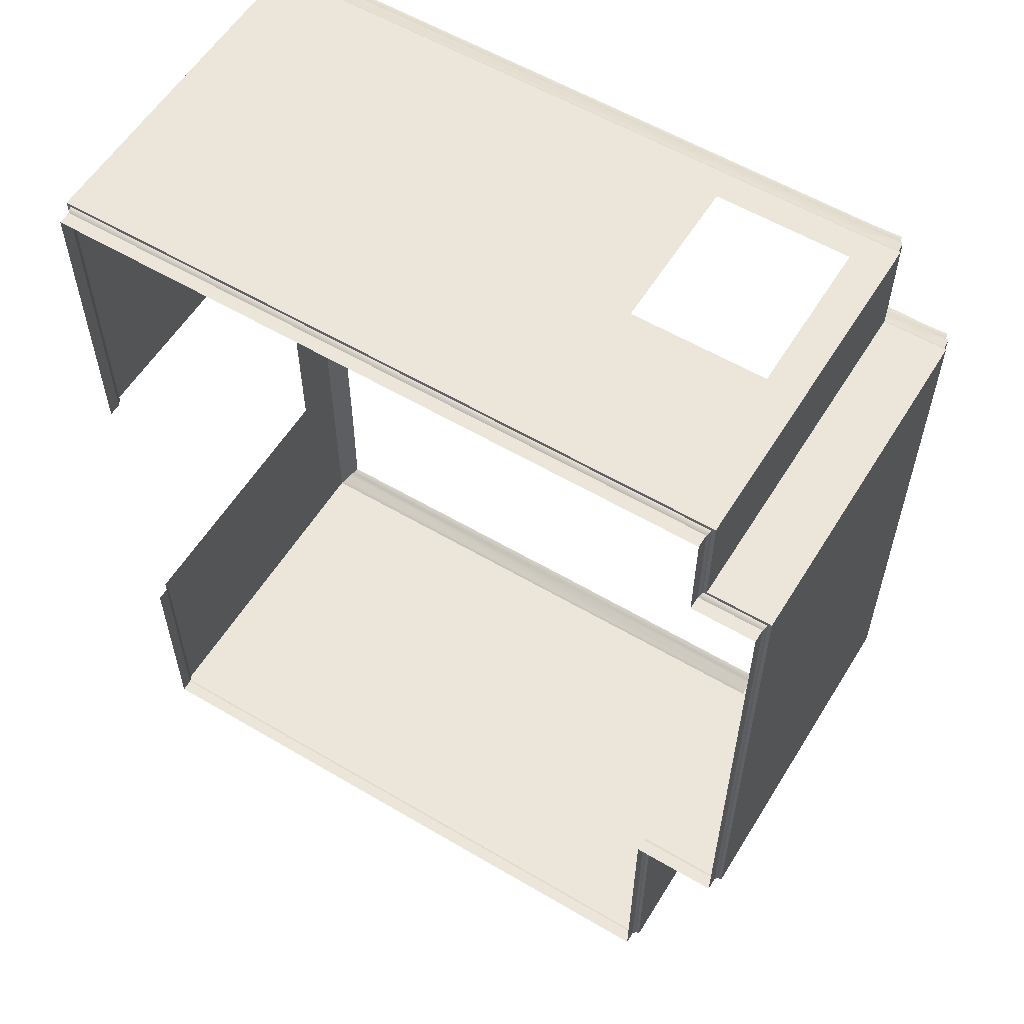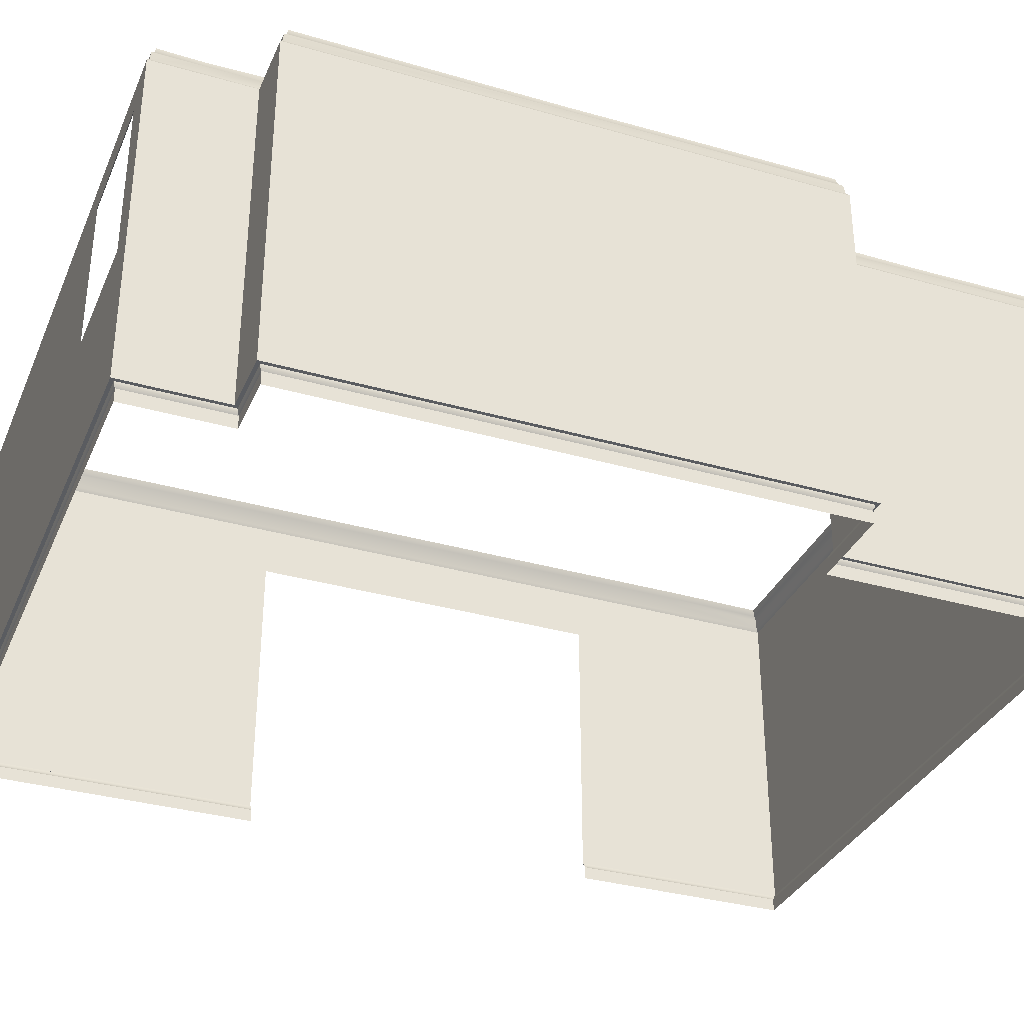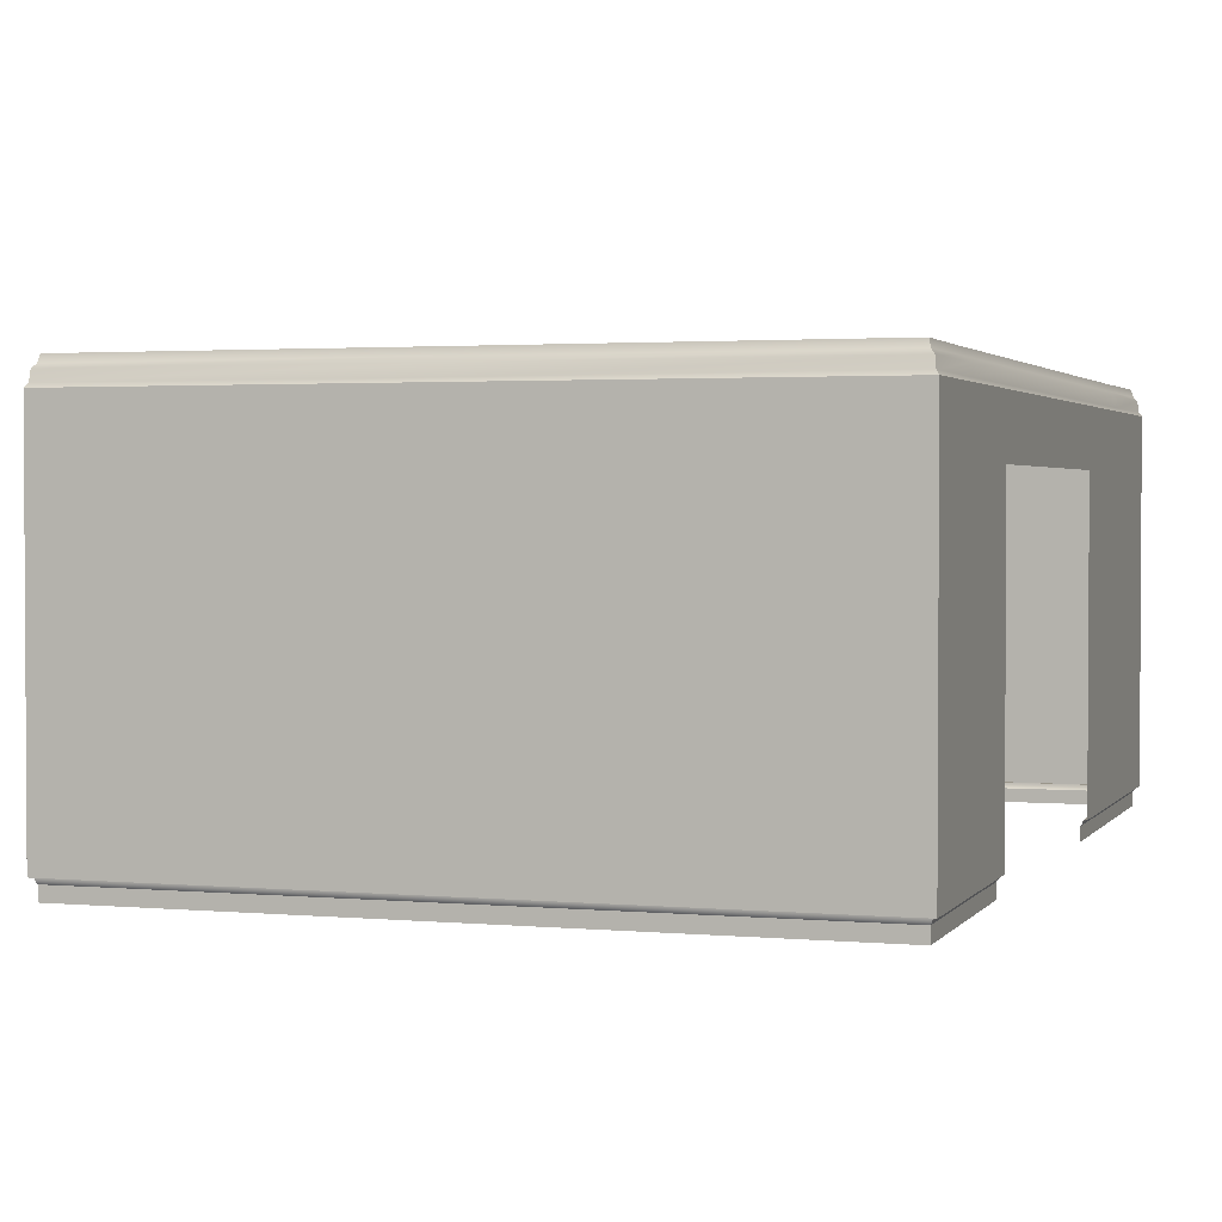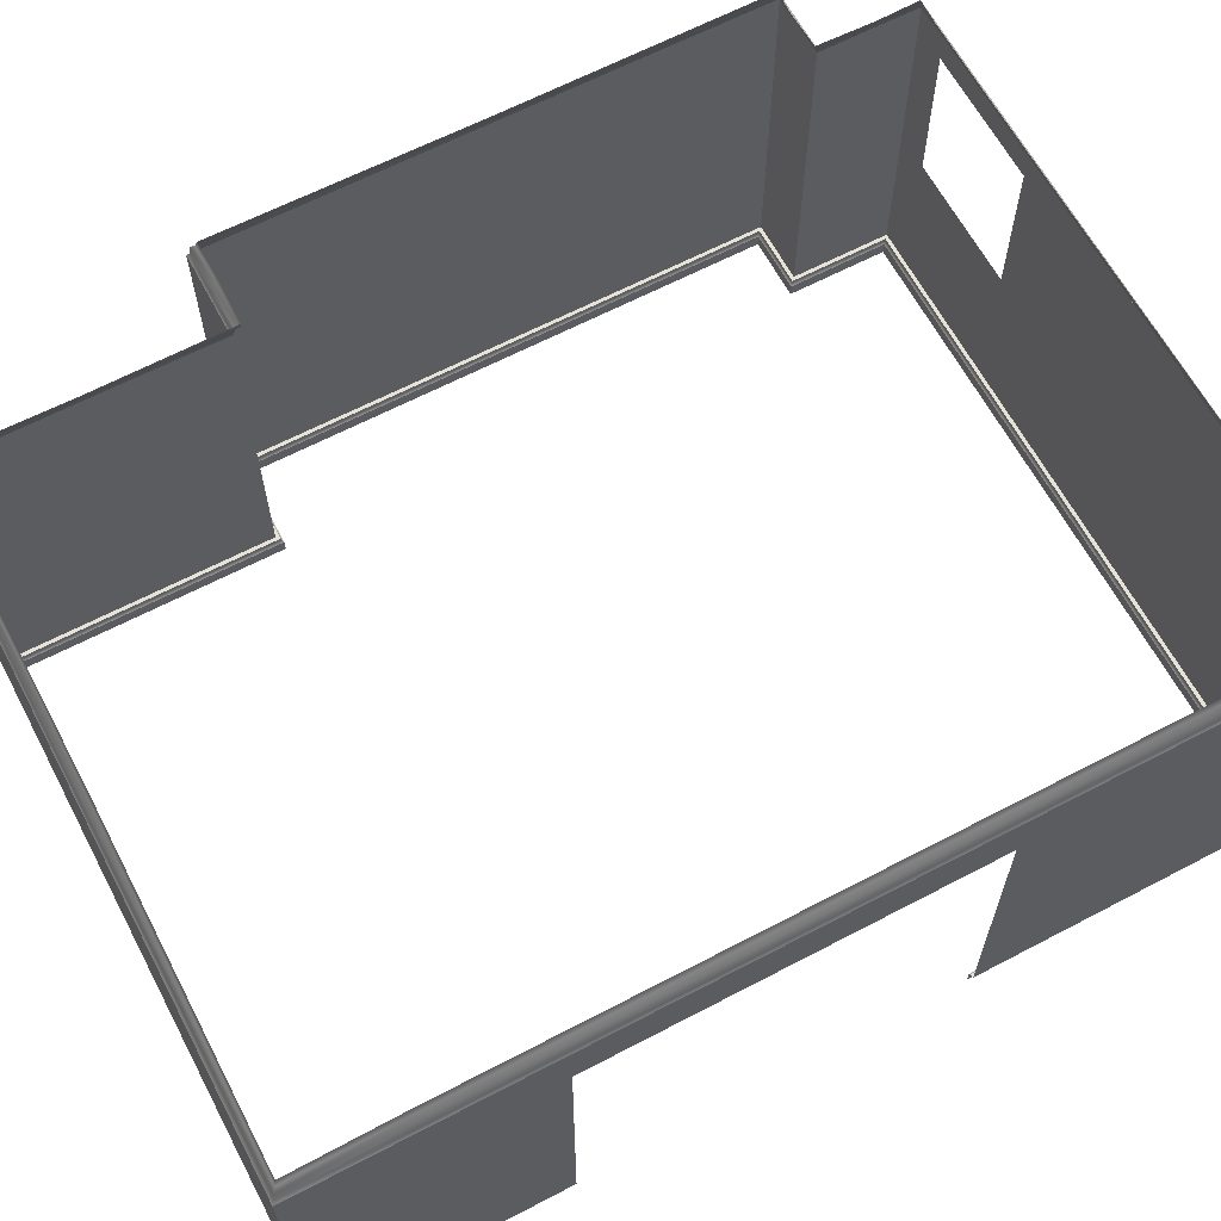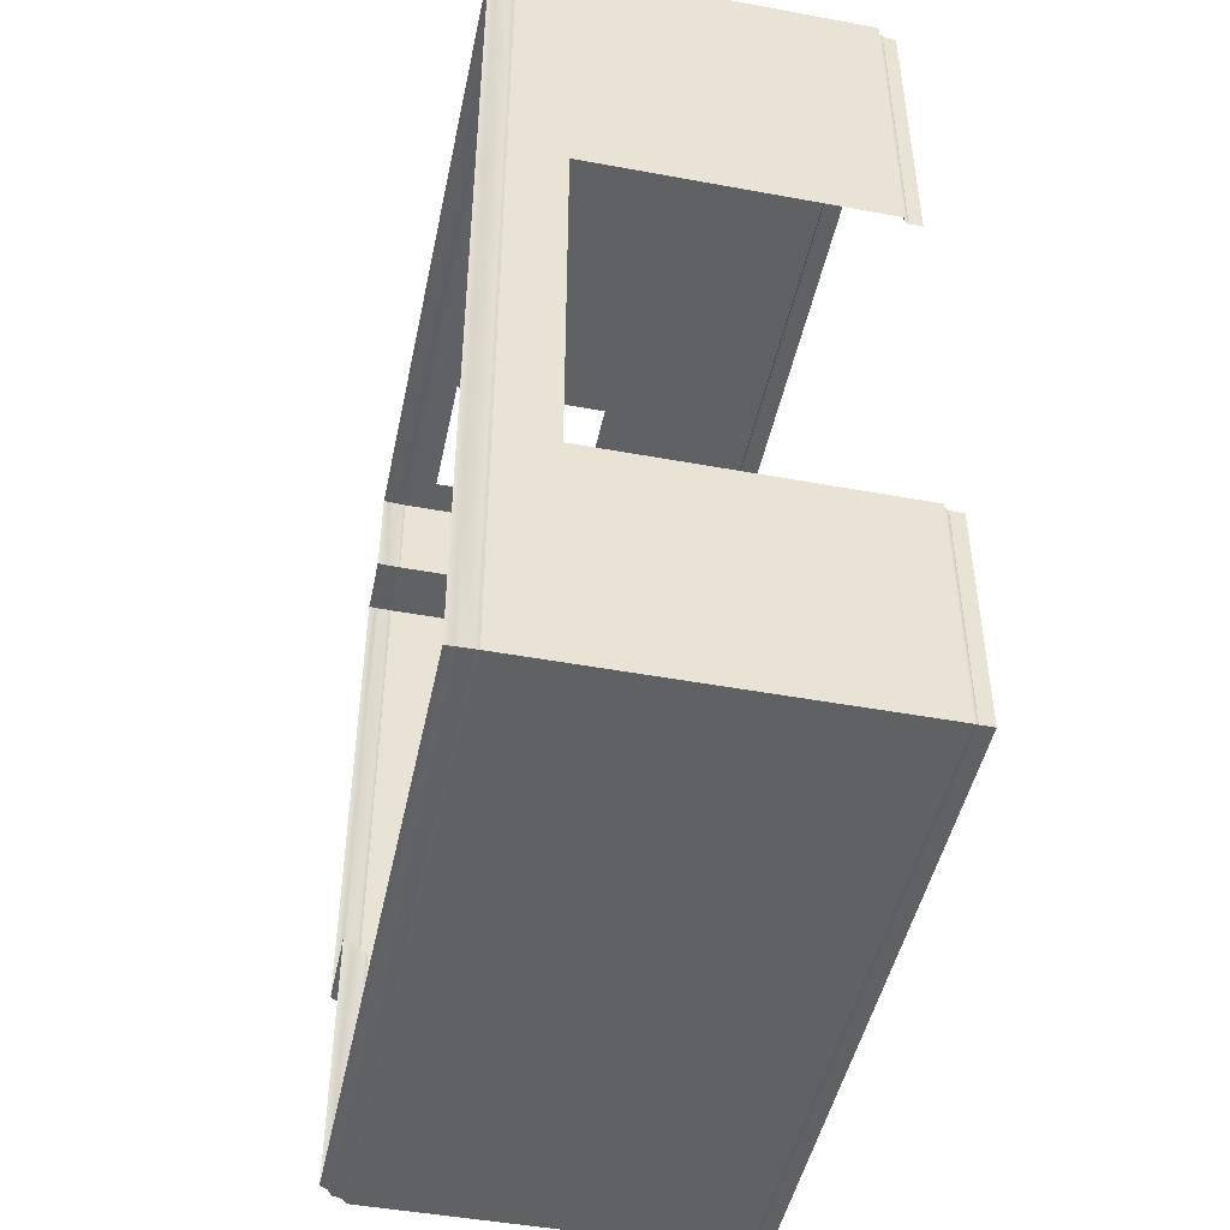
<metadata>
{"format":"obj","ext":"obj","renderer":"f3d","projection":"perspective","resolution":1024,"background":"white","views":[{"elev":57.6,"azim":31.5,"up":"+Z"},{"elev":-33.9,"azim":68.7,"up":"+Y"},{"elev":2.1,"azim":-161.8,"up":"+Y"},{"elev":63.8,"azim":-117.9,"up":"+Y"},{"elev":-47.0,"azim":-101.8,"up":"+Z"}]}
</metadata>
<code>
o Plane.005_Plane.006
v 5.176 3.594 4.28
v -1.559 3.594 1.181
v 4.95 3.594 -4.882
v 4.811 3.594 4.28
v 3.456 3.594 4.28
v -1.471 3.837 4.192
v -1.457 3.837 1.181
v -1.532 3.632 4.254
v -1.541 3.626 1.181
v -1.48 3.77 1.181
v -1.522 3.728 1.181
v 5.15 3.632 4.254
v 4.811 3.837 4.179
v 4.811 3.626 4.262
v 5.139 3.728 4.243
v -1.522 3.728 4.243
v 4.811 3.771 4.201
v 5.088 3.837 3.181
v 5.088 3.837 4.192
v 5.106 3.768 3.199
v 5.107 3.767 4.211
v 5.724 3.837 3.181
v 5.785 3.632 -2.191
v 5.785 3.632 3.242
v 5.743 3.767 -2.148
v 5.743 3.767 3.199
v 5.812 3.594 3.269
v 5.775 3.728 -2.181
v 5.775 3.728 3.232
v 5.154 3.624 3.246
v 5.139 3.728 3.232
v 5.724 3.837 -2.13
v 4.927 3.624 -2.195
v 4.88 3.768 -2.148
v 4.862 3.837 -4.794
v -1.532 3.632 -4.855
v -1.489 3.767 -4.812
v 4.881 3.767 -4.812
v -1.522 3.728 -4.845
v 4.913 3.728 -4.845
v 4.862 3.837 -2.13
v 4.924 3.632 -4.855
v 4.913 3.728 -2.181
v -1.471 3.837 -4.794
v -1.522 3.728 -2.563
v 4.811 3.728 4.243
v 3.456 3.837 4.179
v 3.456 3.626 4.262
v -1.489 3.767 4.211
v 3.456 3.771 4.201
v -1.559 3.594 4.28
v 1.696 3.771 -4.802
v 1.696 3.728 -4.845
v 1.696 3.837 -4.78
v 1.696 3.626 -4.864
v -1.457 3.837 -3.71
v -1.541 3.626 -3.71
v -1.479 3.771 -3.71
v -1.522 3.728 -3.71
v -1.457 3.837 2.718
v -1.541 3.626 2.718
v -1.479 3.771 2.718
v -1.522 3.728 2.718
v 5.794 3.626 0.5255
v 5.732 3.771 0.5255
v 5.775 3.728 0.5255
v 5.812 3.594 0.5255
v 5.711 3.837 0.5255
v 4.95 3.594 -3.524
v 4.849 3.837 -3.524
v 4.932 3.626 -3.524
v 4.87 3.771 -3.524
v 4.913 3.728 -3.524
v 5.356 3.594 -2.217
v 5.356 3.837 -2.116
v 5.356 3.626 -2.2
v 5.356 3.771 -2.138
v 5.356 3.728 -2.181
v 3.456 3.728 4.243
v 5.075 3.837 3.749
v 5.097 3.771 3.749
v 5.158 3.626 3.749
v 5.139 3.728 3.749
v 5.469 3.594 3.269
v 5.469 3.837 3.167
v 5.469 3.626 3.251
v 5.469 3.771 3.189
v 5.469 3.728 3.232
v 5.176 0.1514 4.28
v 5.176 3.062 4.28
v -1.559 3.062 4.28
v -1.559 0.1514 1.181
v -1.559 3.062 1.181
v -1.559 3.594 -2.563
v -1.559 0.1514 -2.563
v -1.559 3.062 -2.563
v -1.559 3.594 -4.882
v -1.559 0.1514 -4.882
v -1.559 3.062 -4.882
v 4.95 0.1514 -4.882
v 4.95 3.062 -4.882
v 4.811 3.062 4.28
v 4.811 0.1514 4.28
v 3.456 0.1514 4.28
v 3.456 3.062 4.28
v 5.176 1.734 4.28
v -1.559 1.734 4.28
v -1.559 1.734 1.181
v 4.811 1.734 4.28
v 3.456 1.734 4.28
v -1.559 1.734 -2.563
v -1.559 1.734 -4.882
v 4.95 1.734 -4.882
v 5.176 3.312 4.28
v -1.559 3.312 4.28
v -1.559 3.312 1.181
v -1.559 3.312 -2.563
v -1.559 3.312 -4.882
v 4.95 3.312 -4.882
v 4.811 3.312 4.28
v 3.456 3.312 4.28
v 5.176 3.594 3.269
v 5.176 0.1514 3.269
v 5.176 3.062 3.269
v 5.176 1.734 3.269
v 5.176 3.312 3.269
v 5.812 3.062 3.269
v 5.812 1.734 3.269
v 5.812 3.312 3.269
v 4.95 0.1514 -2.217
v 4.95 3.062 -2.217
v 4.95 1.734 -2.217
v 4.95 3.312 -2.217
v 5.812 3.594 -2.217
v 5.812 0.1514 -2.217
v 5.812 3.062 -2.217
v 5.812 1.734 -2.217
v 5.812 3.312 -2.217
v 4.95 3.594 -2.217
v -1.503 -0.0306 4.224
v -1.503 -0.0306 1.181
v -1.523 0.1514 4.244
v -1.523 0.1514 1.181
v -1.503 0.09895 1.181
v -1.508 0.1062 4.229
v -1.522 0.142 1.181
v -1.508 0.1062 1.181
v -1.517 0.1233 1.181
v 5.14 0.1514 4.244
v 4.811 -0.0306 4.224
v 4.811 0.1514 4.244
v 5.139 0.142 4.243
v 5.135 0.1233 4.238
v -1.522 0.142 4.243
v 4.811 0.09895 4.224
v 5.12 -0.0306 3.213
v 5.12 -0.0306 4.224
v 5.12 0.09895 3.213
v 5.12 0.09895 4.224
v 5.135 0.1233 3.227
v 5.756 -0.0306 3.213
v 5.776 0.1514 -2.182
v 5.776 0.1514 3.233
v 5.756 0.09895 -2.162
v 5.756 0.09895 3.213
v 5.812 0.1514 3.269
v 5.761 0.1062 -2.167
v 5.775 0.142 -2.181
v 5.77 0.1233 -2.176
v 5.775 0.142 3.232
v 5.14 0.1514 3.233
v 5.761 0.1062 3.218
v 5.77 0.1233 3.227
v 5.139 0.142 3.232
v 5.126 0.1062 3.218
v 5.756 -0.0306 -2.162
v 4.914 0.1514 -2.182
v 4.894 0.09895 -2.162
v 4.899 0.1062 -2.167
v 4.908 0.1233 -2.176
v 4.894 -0.0306 -4.826
v -1.523 0.1514 -4.846
v -1.503 0.09895 -4.826
v 4.894 0.09895 -4.826
v -1.508 0.1062 -4.831
v -1.522 0.142 -4.845
v 4.913 0.142 -4.845
v 4.899 0.1062 -4.831
v 4.894 -0.0306 -2.162
v 4.914 0.1514 -4.846
v 4.908 0.1233 -4.84
v 4.913 0.142 -2.181
v -1.503 -0.0306 -2.563
v -1.503 -0.0306 -4.826
v -1.523 0.1514 -2.563
v -1.503 0.09895 -2.563
v -1.508 0.1062 -2.563
v -1.522 0.142 -2.563
v -1.517 0.1233 -2.563
v -1.517 0.1233 -4.84
v 4.811 0.142 4.243
v 5.126 0.1062 4.229
v 4.811 0.1233 4.238
v 4.811 0.1062 4.229
v 3.456 0.1062 4.229
v 3.456 -0.0306 4.224
v 3.456 0.1514 4.244
v -1.517 0.1233 4.238
v -1.503 0.09895 4.224
v 3.456 0.09895 4.224
v -1.559 0.1514 4.28
v 1.696 3.062 -4.882
v 1.696 0.1514 -4.882
v 1.696 3.594 -4.882
v 1.696 1.734 -4.882
v 1.696 3.312 -4.882
v 1.696 0.09895 -4.826
v 1.696 0.142 -4.845
v 1.696 0.1062 -4.831
v 1.696 -0.0306 -4.826
v 1.696 0.1514 -4.846
v 1.696 0.1233 -4.84
v -1.559 3.062 -3.71
v -1.559 0.1514 -3.71
v -1.559 3.594 -3.71
v -1.559 1.734 -3.71
v -1.559 3.312 -3.71
v -1.503 -0.0306 -3.71
v -1.517 0.1233 -3.71
v -1.523 0.1514 -3.71
v -1.503 0.09895 -3.71
v -1.522 0.142 -3.71
v -1.508 0.1062 -3.71
v -1.559 3.062 2.718
v -1.559 0.1514 2.718
v -1.559 3.594 2.718
v -1.559 1.734 2.718
v -1.559 3.312 2.718
v -1.503 -0.0306 2.718
v -1.523 0.1514 2.718
v -1.508 0.1062 2.718
v -1.503 0.09895 2.718
v -1.522 0.142 2.718
v -1.517 0.1233 2.718
v 5.812 3.062 0.5255
v 5.812 3.312 0.5255
v 5.812 1.734 0.5255
v 5.776 0.1514 0.5255
v 5.756 0.09895 0.5255
v 5.775 0.142 0.5255
v 5.812 0.1514 0.5255
v 5.756 -0.0306 0.5255
v 5.77 0.1233 0.5255
v 5.761 0.1062 0.5255
v 4.95 3.312 -3.524
v 4.95 3.062 -3.524
v 4.95 1.734 -3.524
v 4.95 0.1514 -3.524
v 4.894 -0.0306 -3.524
v 4.914 0.1514 -3.524
v 4.894 0.09895 -3.524
v 4.913 0.142 -3.524
v 4.908 0.1233 -3.524
v 4.899 0.1062 -3.524
v 5.356 3.312 -2.217
v 5.356 3.062 -2.217
v 5.356 1.734 -2.217
v 5.356 0.1514 -2.217
v 5.356 -0.0306 -2.162
v 5.356 0.1514 -2.182
v 5.356 0.09895 -2.162
v 5.356 0.142 -2.181
v 5.356 0.1233 -2.176
v 5.356 0.1062 -2.167
v 3.456 0.142 4.243
v 3.456 0.1233 4.238
v 5.176 3.312 3.749
v 5.176 3.594 3.749
v 5.176 0.1514 3.749
v 5.176 1.734 3.749
v 5.176 3.062 3.749
v 5.12 -0.0306 3.749
v 5.12 0.09895 3.749
v 5.14 0.1514 3.749
v 5.139 0.142 3.749
v 5.135 0.1233 3.749
v 5.126 0.1062 3.749
v 5.469 1.734 3.269
v 5.469 3.312 3.269
v 5.469 3.062 3.269
v 5.469 0.1062 3.218
v 5.469 0.1514 3.269
v 5.469 -0.0306 3.213
v 5.469 0.1514 3.233
v 5.469 0.09895 3.213
v 5.469 0.142 3.232
v 5.469 0.1233 3.227
v -1.457 3.837 -2.563
v -1.541 3.626 -2.563
v -1.48 3.77 -2.563
f 31 20 87 88
f 60 62 10 7
f 61 236 2 9
f 63 61 9 11
f 16 49 50 79
f 80 81 21 19
f 82 278 1 12
f 83 82 12 15
f 28 25 77 78
f 68 65 26 22
f 64 67 27 24
f 66 64 24 29
f 40 38 52 53
f 85 87 20 18
f 86 84 122 30
f 11 10 62 63
f 88 86 30 31
f 43 34 72 73
f 75 77 25 32
f 76 74 134 23
f 78 76 23 28
f 29 26 65 66
f 54 52 38 35
f 55 214 3 42
f 53 55 42 40
f 39 37 58 59
f 70 72 34 41
f 71 69 139 33
f 73 71 33 43
f 17 46 79 50
f 56 58 37 44
f 57 225 97 36
f 59 57 36 39
f 79 48 8 16
f 48 5 51 8
f 47 50 49 6
f 31 83 81 20
f 39 36 55 53
f 36 97 214 55
f 44 37 52 54
f 45 59 58 300
f 45 299 57 59
f 299 94 225 57
f 298 300 58 56
f 16 63 62 49
f 16 8 61 63
f 8 51 236 61
f 6 49 62 60
f 28 66 65 25
f 28 23 64 66
f 23 134 67 64
f 32 25 65 68
f 38 40 73 72
f 40 42 71 73
f 42 3 69 71
f 35 38 72 70
f 34 43 78 77
f 43 33 76 78
f 33 139 74 76
f 41 34 77 75
f 15 21 81 83
f 46 17 21 15
f 13 17 50 47
f 14 4 5 48
f 46 14 48 79
f 15 12 14 46
f 12 1 4 14
f 19 21 17 13
f 37 39 53 52
f 31 30 82 83
f 30 122 278 82
f 18 20 81 80
f 26 29 88 87
f 29 24 86 88
f 24 27 84 86
f 22 26 87 85
f 110 104 211 107
f 121 105 91 115
f 237 235 92 108
f 238 234 93 116
f 226 224 98 112
f 227 223 99 118
f 215 213 100 113
f 216 212 101 119
f 116 93 96 117
f 106 109 102 90
f 109 103 104 110
f 114 90 102 120
f 234 237 108 93
f 105 110 107 91
f 212 215 113 101
f 223 226 112 99
f 4 120 121 5
f 89 103 109 106
f 2 116 117 94
f 214 216 119 3
f 225 227 118 97
f 236 238 116 2
f 5 121 115 51
f 277 278 122 126
f 279 280 125 123
f 280 281 124 125
f 281 277 126 124
f 292 288 128 166
f 289 84 27 129
f 290 289 129 127
f 288 290 127 128
f 255 256 131 133
f 69 255 133 139
f 256 257 132 131
f 257 258 130 132
f 245 246 138 136
f 247 245 136 137
f 251 247 137 135
f 246 67 134 138
f 265 74 139 133
f 266 265 133 131
f 267 266 131 132
f 268 267 132 130
f 1 114 120 4
f 242 144 147 241
f 239 141 144 242
f 240 143 92 235
f 243 154 208 244
f 244 208 145 241
f 243 146 143 240
f 283 159 202 287
f 282 157 159 283
f 284 149 89 279
f 285 174 160 286
f 286 160 175 287
f 285 152 149 284
f 249 165 172 254
f 252 161 165 249
f 248 163 166 251
f 250 168 169 253
f 253 169 167 254
f 250 170 163 248
f 295 158 175 291
f 293 156 158 295
f 294 171 123 292
f 296 170 173 297
f 297 173 172 291
f 296 174 171 294
f 271 164 167 274
f 269 176 164 271
f 270 162 135 268
f 272 192 180 273
f 273 180 179 274
f 272 168 162 270
f 217 184 188 219
f 220 181 184 217
f 221 190 100 213
f 218 186 200 222
f 222 200 185 219
f 218 187 190 221
f 261 178 179 264
f 259 189 178 261
f 260 177 130 258
f 262 187 191 263
f 263 191 188 264
f 262 192 177 260
f 231 183 185 233
f 228 194 183 231
f 230 182 98 224
f 232 198 199 229
f 229 199 197 233
f 232 186 182 230
f 275 154 142 207
f 203 153 202 204
f 201 152 153 203
f 207 142 211 104
f 206 140 209 210
f 210 209 145 205
f 186 218 221 182
f 191 222 219 188
f 187 218 222 191
f 182 221 213 98
f 194 220 217 183
f 183 217 219 185
f 97 118 216 214
f 99 112 215 212
f 118 99 212 216
f 112 98 213 215
f 198 232 230 195
f 200 229 233 185
f 186 232 229 200
f 195 230 224 95
f 193 228 231 196
f 196 231 233 197
f 94 117 227 225
f 96 111 226 223
f 117 96 223 227
f 111 95 224 226
f 154 243 240 142
f 148 244 241 147
f 146 243 244 148
f 142 240 235 211
f 140 239 242 209
f 209 242 241 145
f 51 115 238 236
f 91 107 237 234
f 115 91 234 238
f 107 211 235 237
f 168 250 248 162
f 173 253 254 172
f 170 250 253 173
f 162 248 251 135
f 176 252 249 164
f 164 249 254 167
f 129 27 67 246
f 166 128 247 251
f 128 127 245 247
f 127 129 246 245
f 187 262 260 190
f 180 263 264 179
f 192 262 263 180
f 190 260 258 100
f 181 259 261 184
f 184 261 264 188
f 113 100 258 257
f 101 113 257 256
f 3 119 255 69
f 119 101 256 255
f 192 272 270 177
f 169 273 274 167
f 168 272 273 169
f 177 270 268 130
f 189 269 271 178
f 178 271 274 179
f 135 137 267 268
f 137 136 266 267
f 136 138 265 266
f 138 134 74 265
f 155 210 205 204
f 150 206 210 155
f 151 207 104 103
f 154 275 276 208
f 208 276 205 145
f 201 275 207 151
f 152 201 151 149
f 149 151 103 89
f 157 150 155 159
f 159 155 204 202
f 275 201 203 276
f 276 203 204 205
f 174 285 284 171
f 153 286 287 202
f 152 285 286 153
f 171 284 279 123
f 156 282 283 158
f 158 283 287 175
f 90 114 277 281
f 106 90 281 280
f 89 106 280 279
f 114 1 278 277
f 170 296 294 163
f 160 297 291 175
f 174 296 297 160
f 163 294 292 166
f 161 293 295 165
f 165 295 291 172
f 125 124 290 288
f 124 126 289 290
f 126 122 84 289
f 123 125 288 292
f 10 11 45 300
f 7 10 300 298
f 9 2 94 299
f 11 9 299 45

</code>
